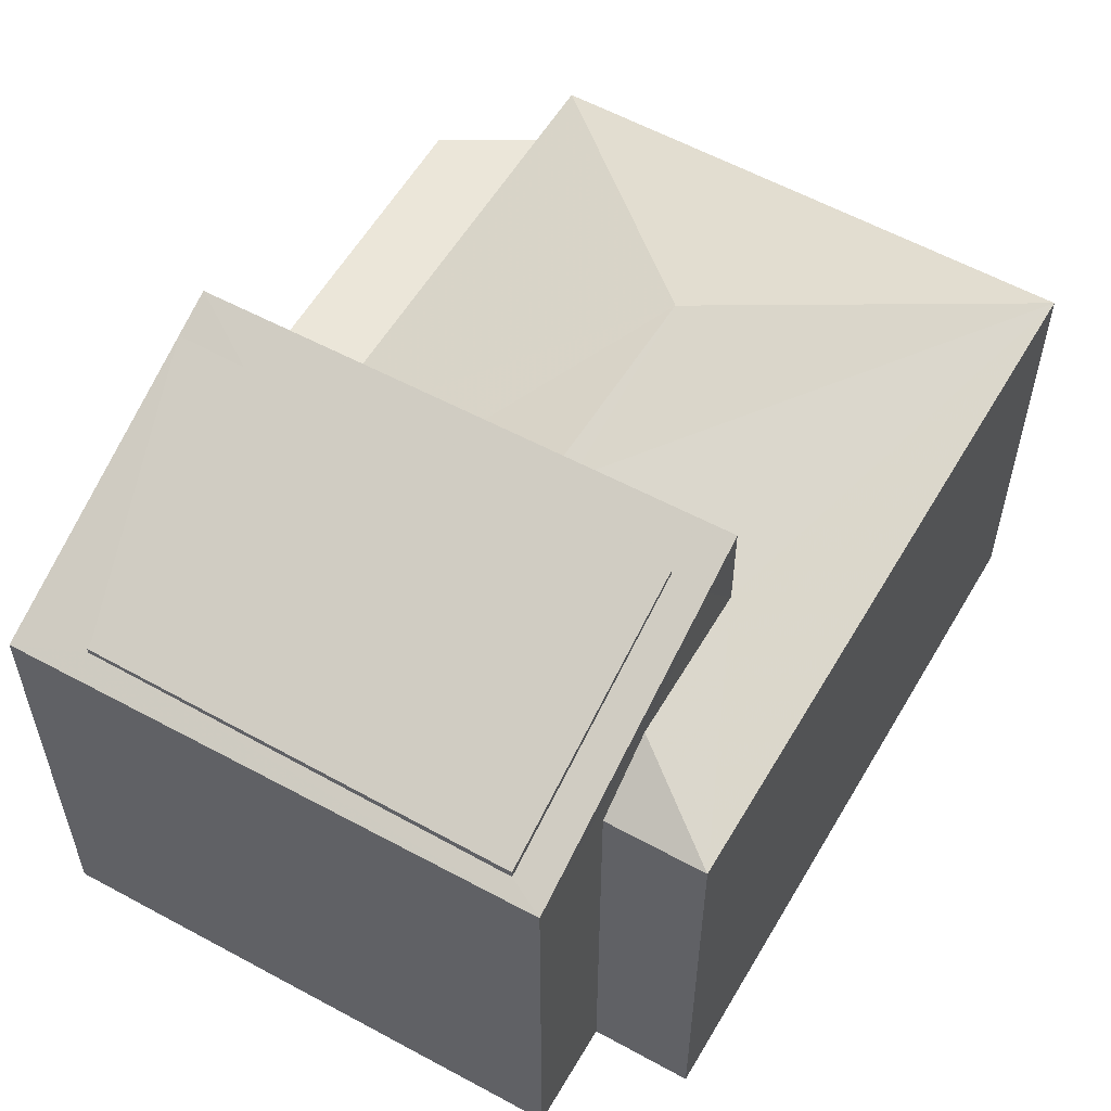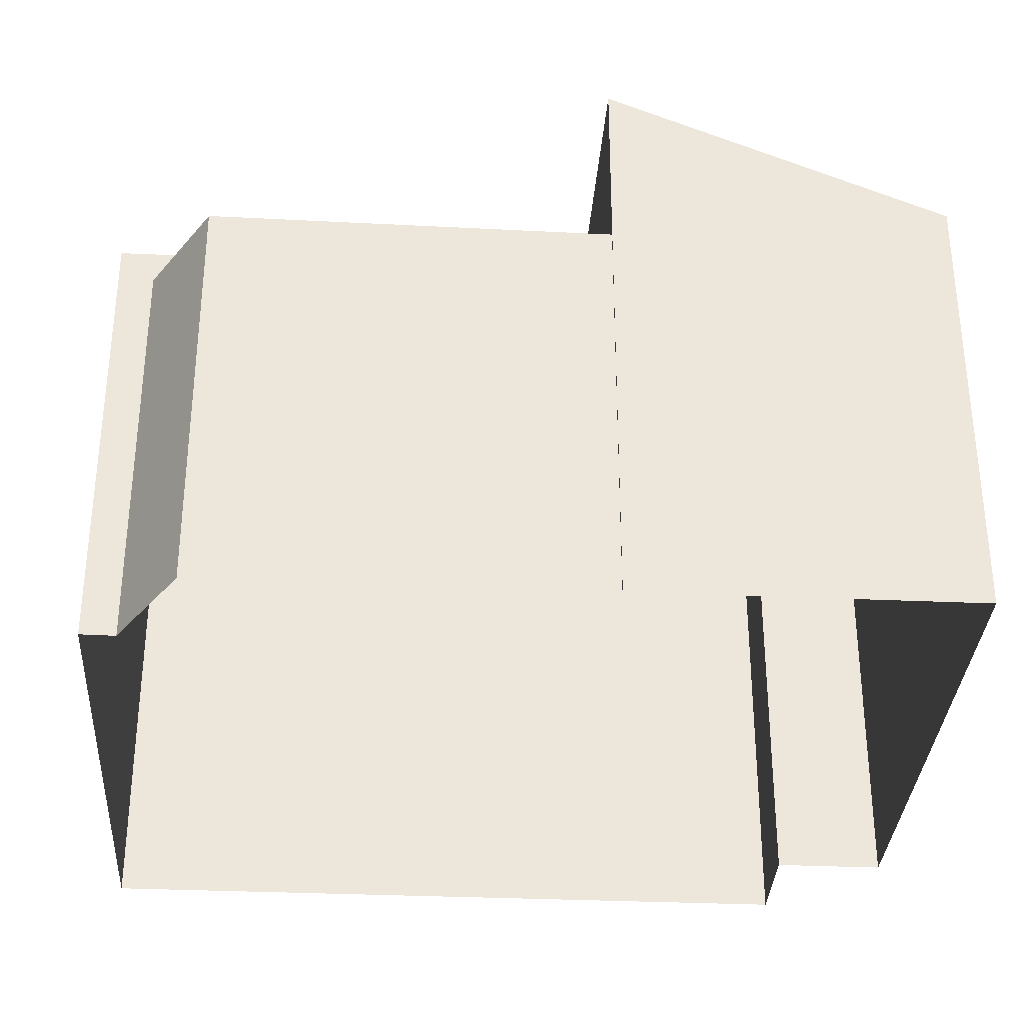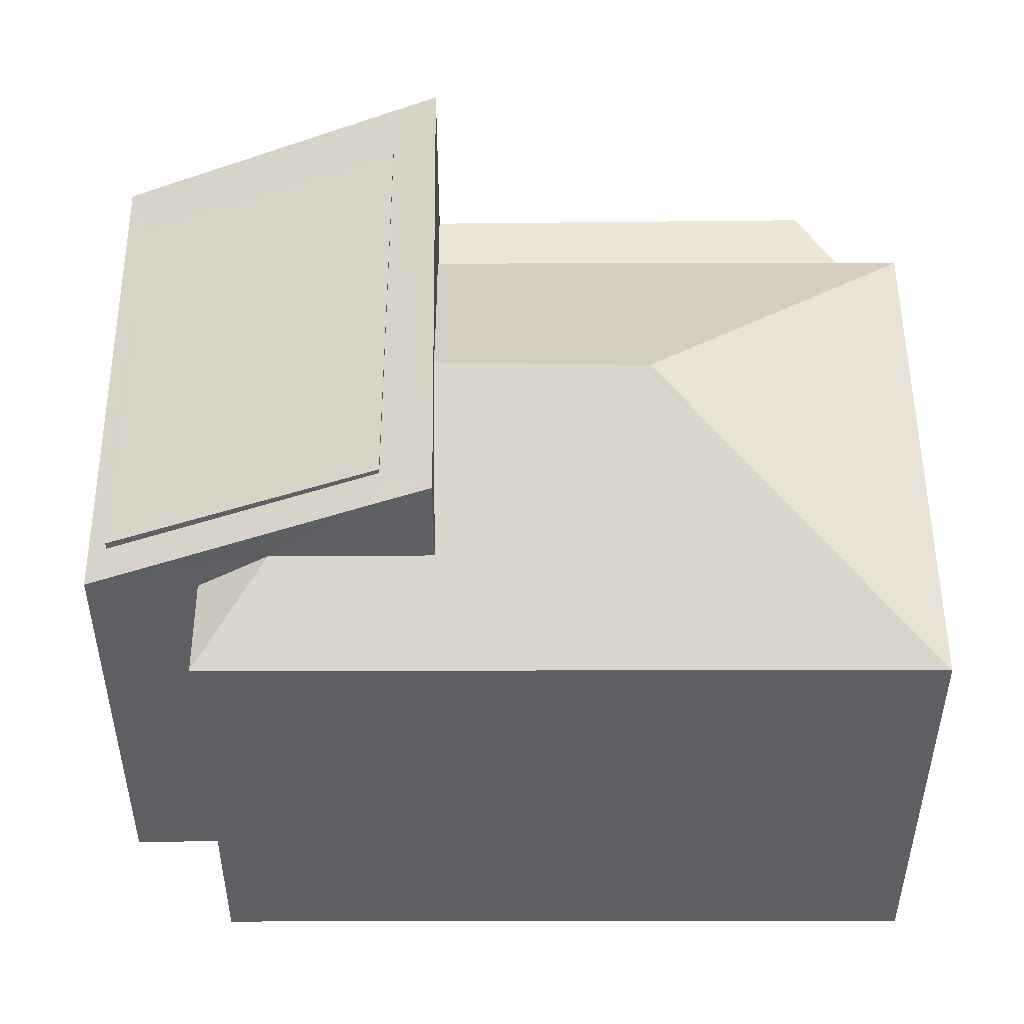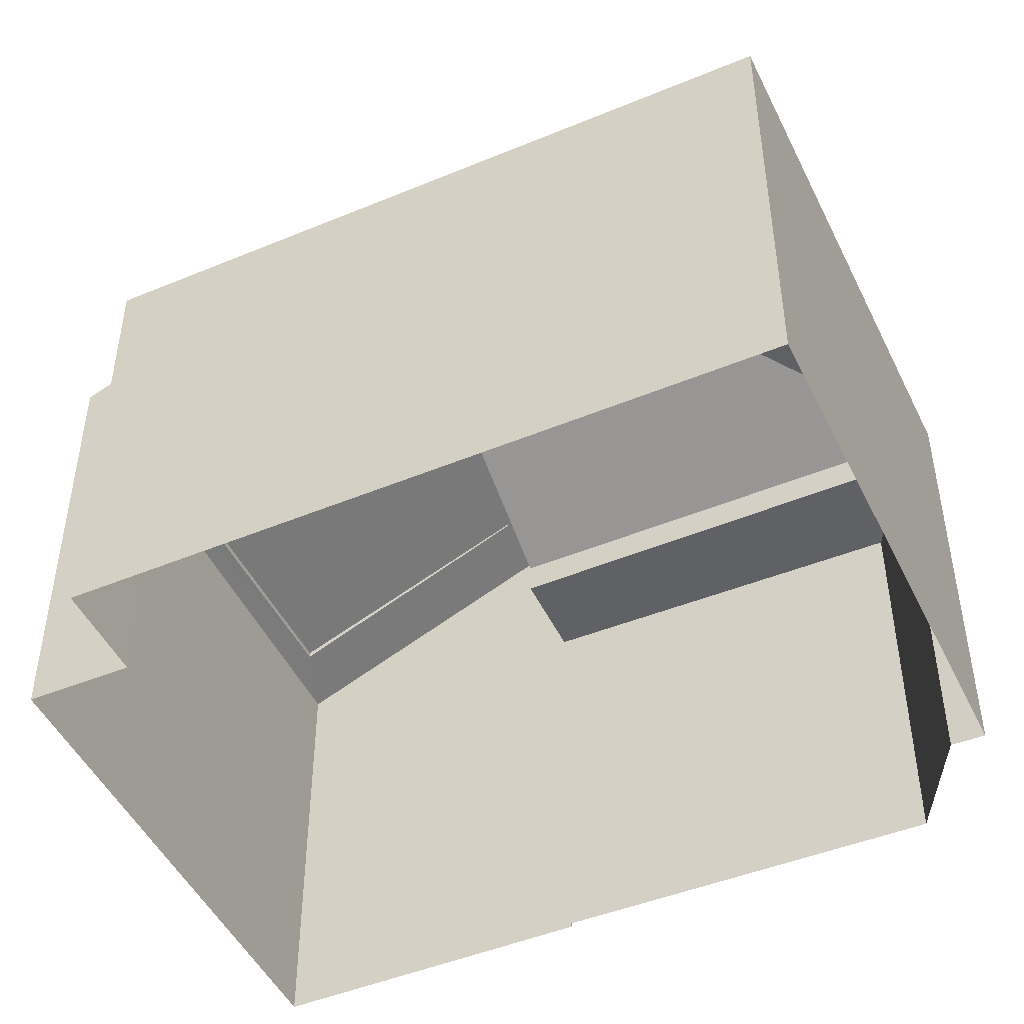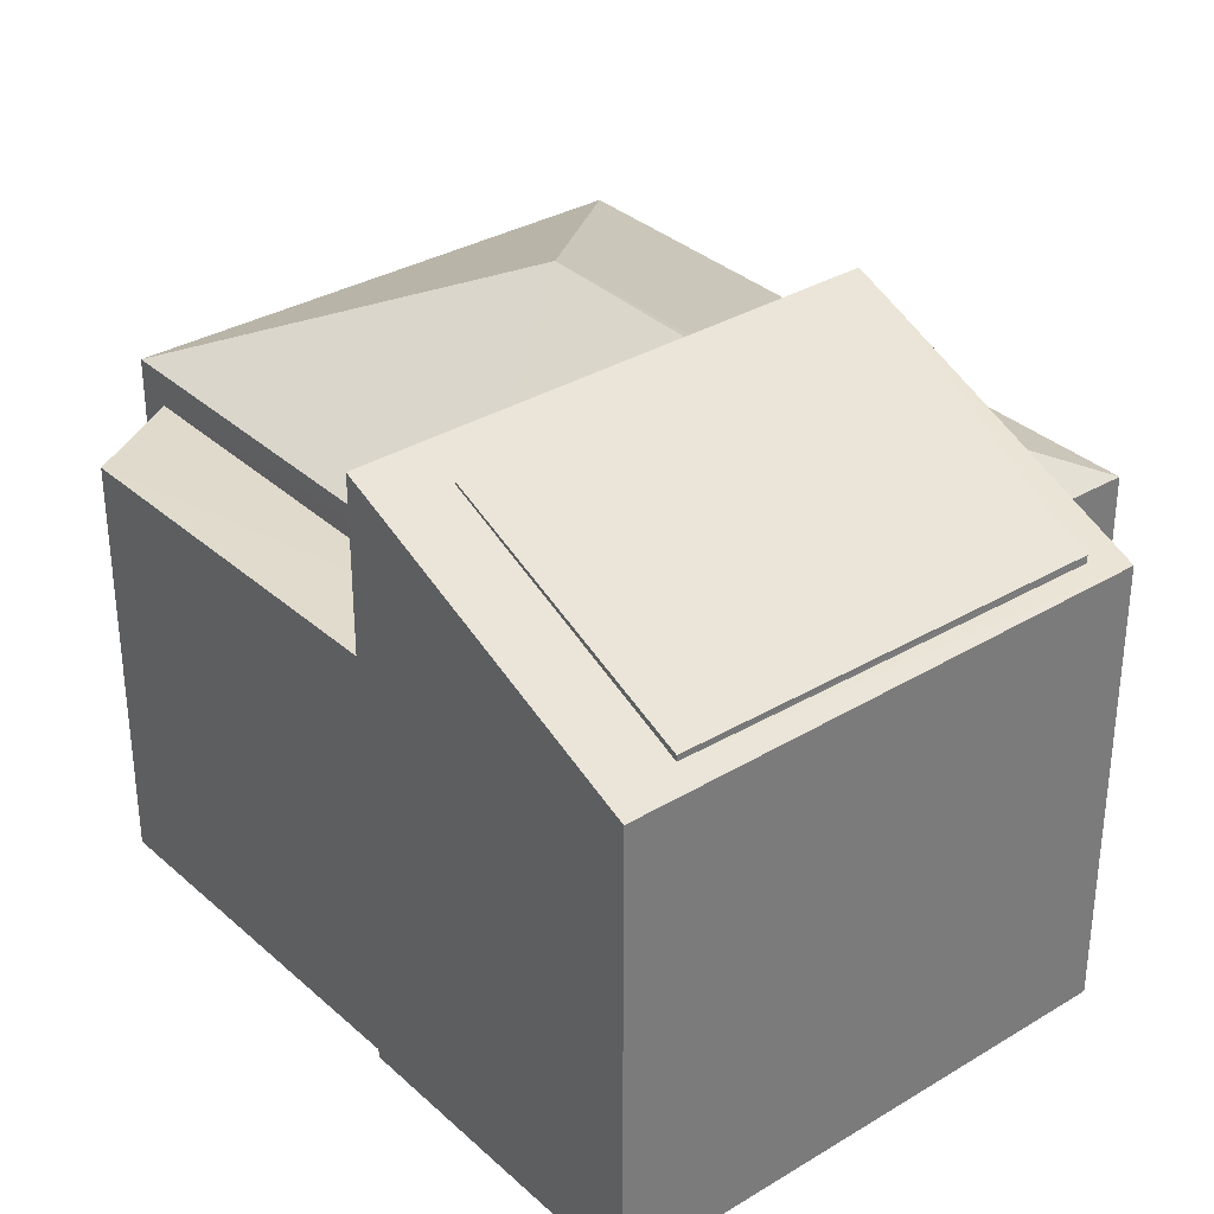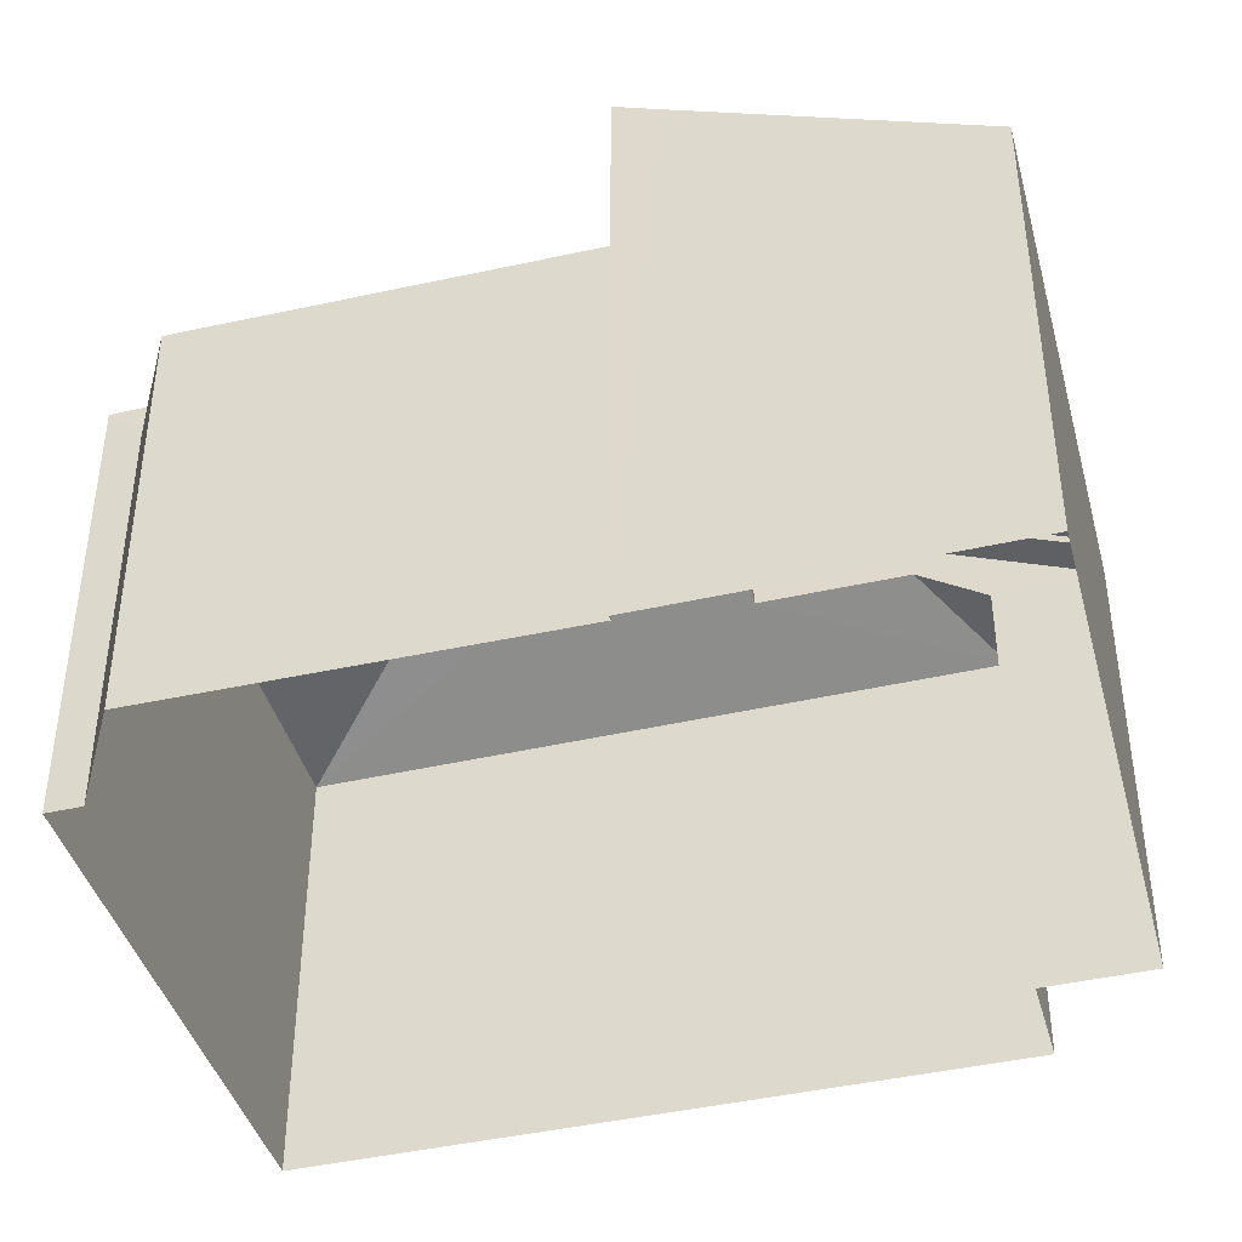
<metadata>
{"format":"obj","ext":"obj","renderer":"f3d","projection":"perspective","resolution":1024,"background":"white","views":[{"elev":56.8,"azim":16.6,"up":"+Z"},{"elev":-33.8,"azim":-106.9,"up":"+Z"},{"elev":49.9,"azim":76.4,"up":"+Z"},{"elev":-47.4,"azim":101.6,"up":"+Z"},{"elev":33.2,"azim":-52.6,"up":"+Z"},{"elev":-42.3,"azim":-88.1,"up":"+Z"}]}
</metadata>
<code>
v -8.826e+04 -9.869e+04 9.666
v -8.826e+04 -9.869e+04 9.667
v -8.826e+04 -9.869e+04 9.667
v -8.826e+04 -9.869e+04 9.666
v -8.827e+04 -9.87e+04 9.666
v -8.826e+04 -9.869e+04 9.667
v -8.825e+04 -9.869e+04 9.668
v -8.826e+04 -9.87e+04 9.666
v -8.826e+04 -9.87e+04 9.666
v -8.826e+04 -9.87e+04 9.667
v -8.826e+04 -9.869e+04 16.22
v -8.826e+04 -9.869e+04 16.22
v -8.826e+04 -9.869e+04 16.22
v -8.826e+04 -9.869e+04 16.22
v -8.826e+04 -9.869e+04 18.58
v -8.826e+04 -9.869e+04 18.7
v -8.826e+04 -9.869e+04 18.69
v -8.825e+04 -9.869e+04 16.75
v -8.826e+04 -9.869e+04 17.46
v -8.826e+04 -9.87e+04 16.75
v -8.826e+04 -9.87e+04 17.46
v -8.826e+04 -9.869e+04 17.75
v -8.826e+04 -9.869e+04 16.75
v -8.826e+04 -9.869e+04 16.75
v -8.826e+04 -9.87e+04 16.75
v -8.826e+04 -9.869e+04 18.71
v -8.827e+04 -9.87e+04 16.79
v -8.826e+04 -9.87e+04 16.96
v -8.826e+04 -9.87e+04 16.92
v -8.826e+04 -9.869e+04 18.67
v -8.826e+04 -9.869e+04 18.67
v -8.826e+04 -9.87e+04 16.79
v -8.826e+04 -9.869e+04 18.71
v -8.826e+04 -9.869e+04 19
v -8.826e+04 -9.869e+04 18.99
v -8.826e+04 -9.869e+04 18.75
v -8.826e+04 -9.87e+04 17.05
v -8.826e+04 -9.87e+04 17.05
v -8.826e+04 -9.869e+04 18.75
f 1 2 3
f 4 1 5
f 6 7 3
f 8 9 5
f 7 10 8
f 3 8 1
f 8 5 1
f 7 8 3
f 11 12 13
f 14 11 13
f 15 16 17
f 15 18 16
f 18 19 20
f 20 19 21
f 15 19 18
f 22 17 16
f 23 16 24
f 23 22 16
f 16 18 24
f 25 20 21
f 26 27 28
f 29 30 31
f 30 29 32
f 27 32 28
f 33 26 28
f 28 32 29
f 30 34 31
f 34 35 33
f 31 34 33
f 35 26 33
f 36 37 38
f 39 36 38
f 14 13 2
f 1 14 2
f 3 2 13
f 12 3 13
f 11 23 12
f 3 12 6
f 6 12 24
f 12 23 24
f 20 10 7
f 18 20 7
f 25 10 20
f 25 8 10
f 24 7 6
f 24 18 7
f 34 30 19
f 8 25 9
f 21 30 32
f 9 25 32
f 19 30 21
f 25 21 32
f 9 27 5
f 9 32 27
f 27 4 5
f 4 26 35
f 27 26 4
f 1 4 14
f 4 35 14
f 15 34 19
f 35 34 17
f 11 14 23
f 23 35 22
f 17 34 15
f 22 35 17
f 14 35 23
f 38 31 39
f 38 29 31
f 28 38 37
f 28 29 38
f 33 28 37
f 36 33 37
f 39 33 36
f 39 31 33

</code>
